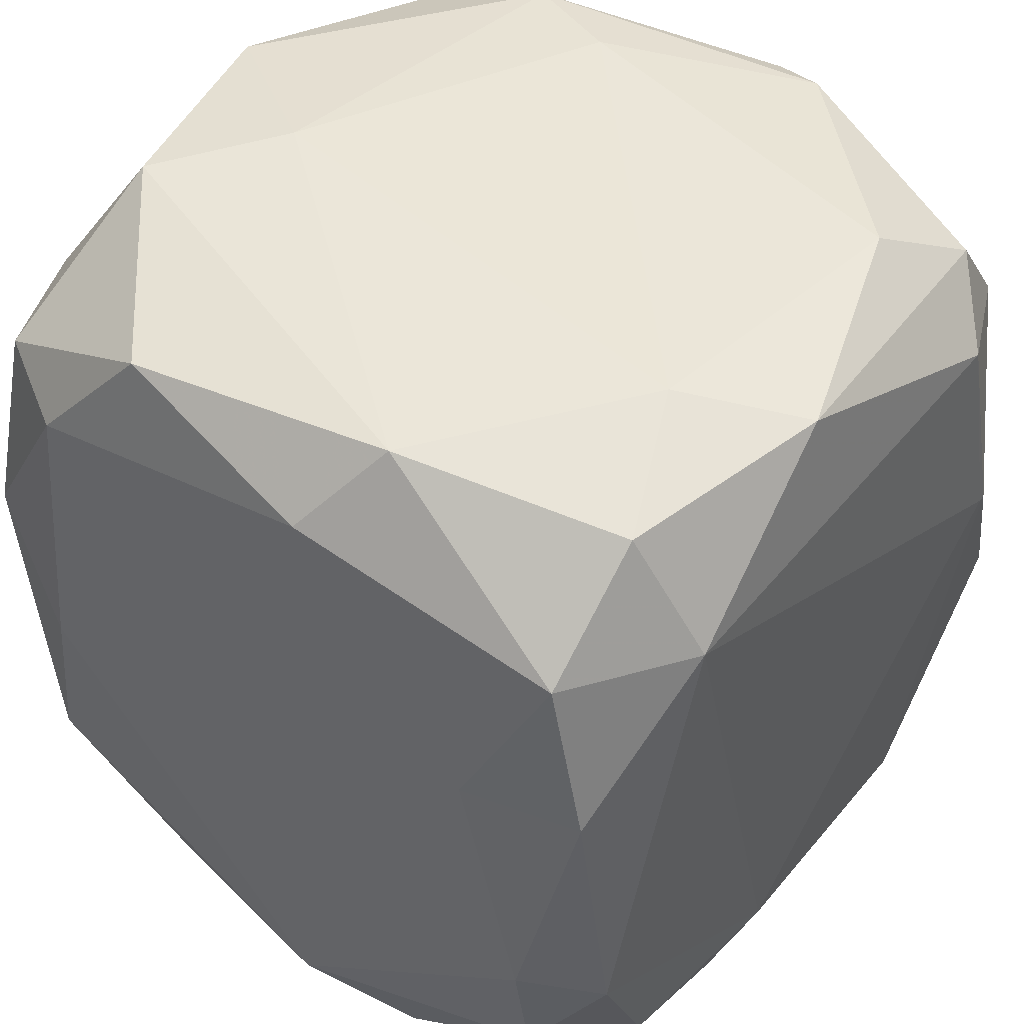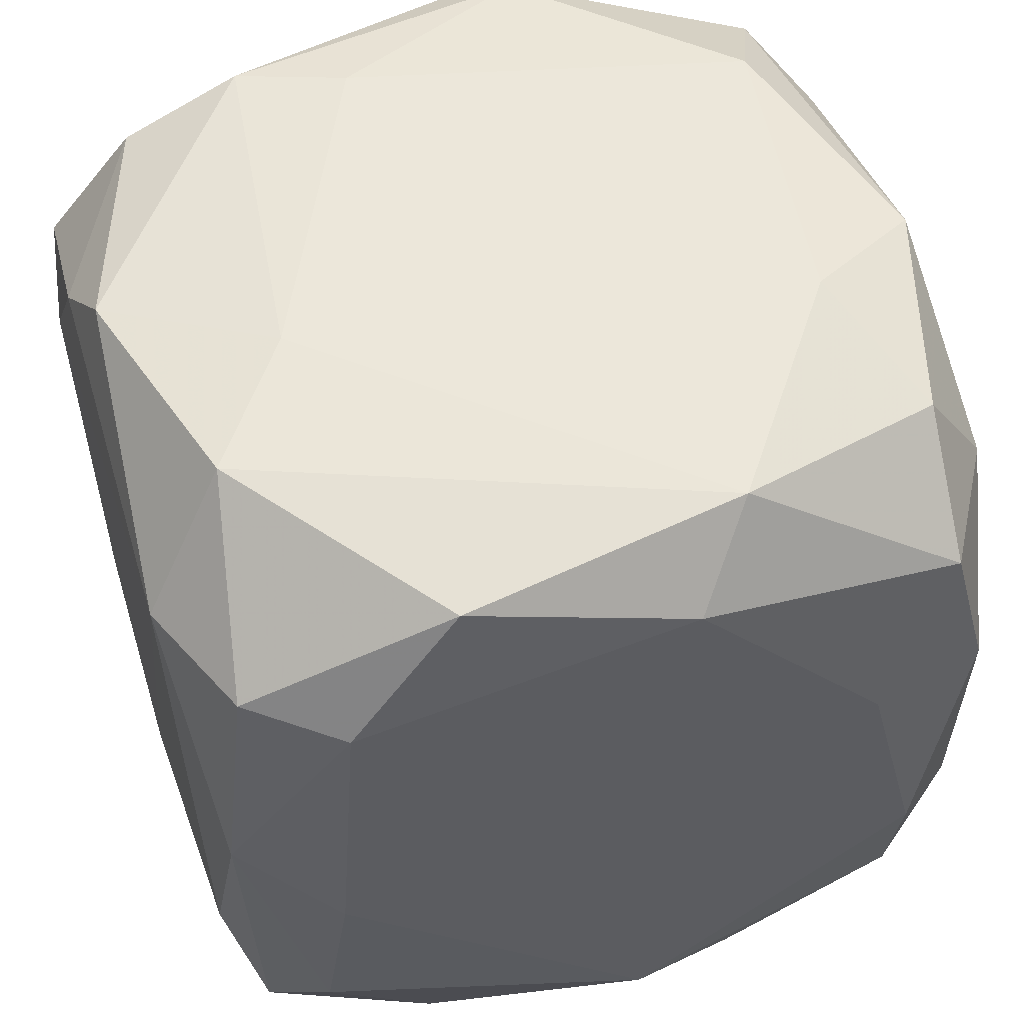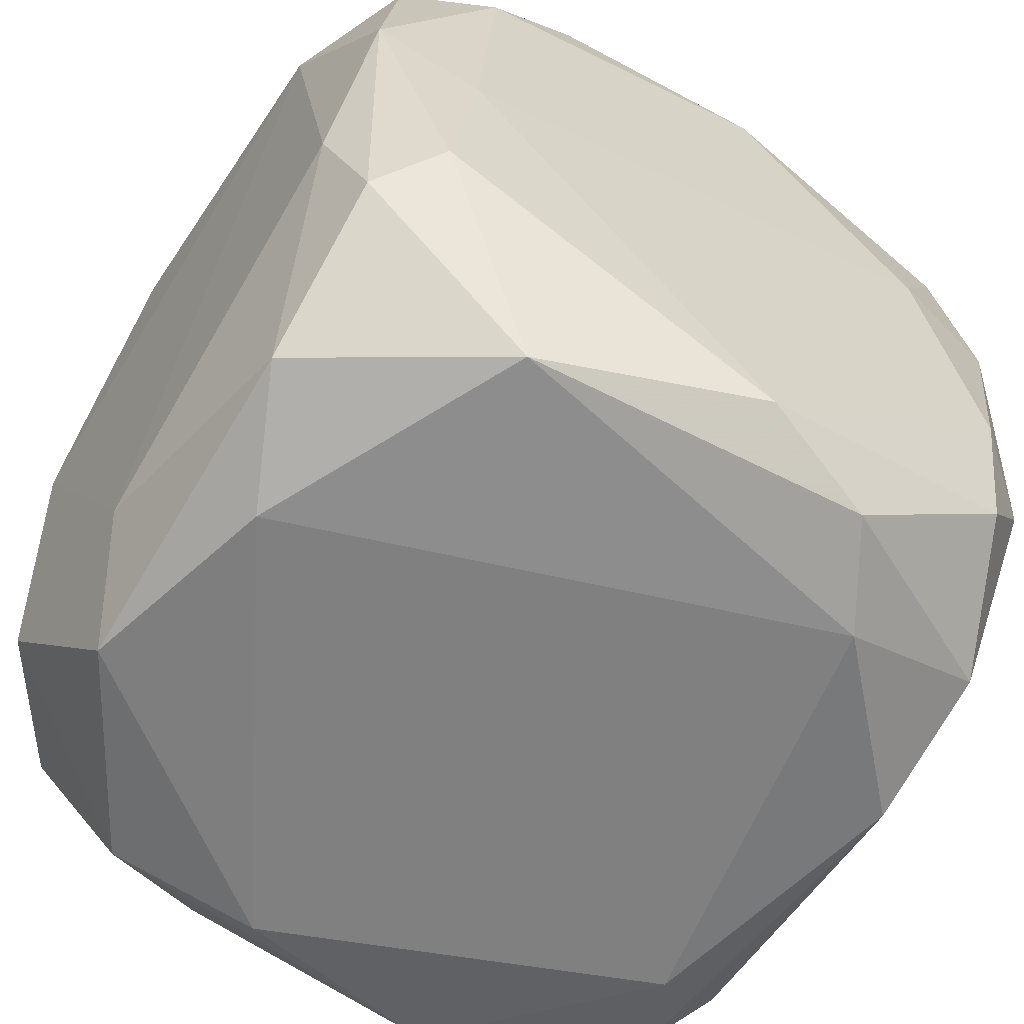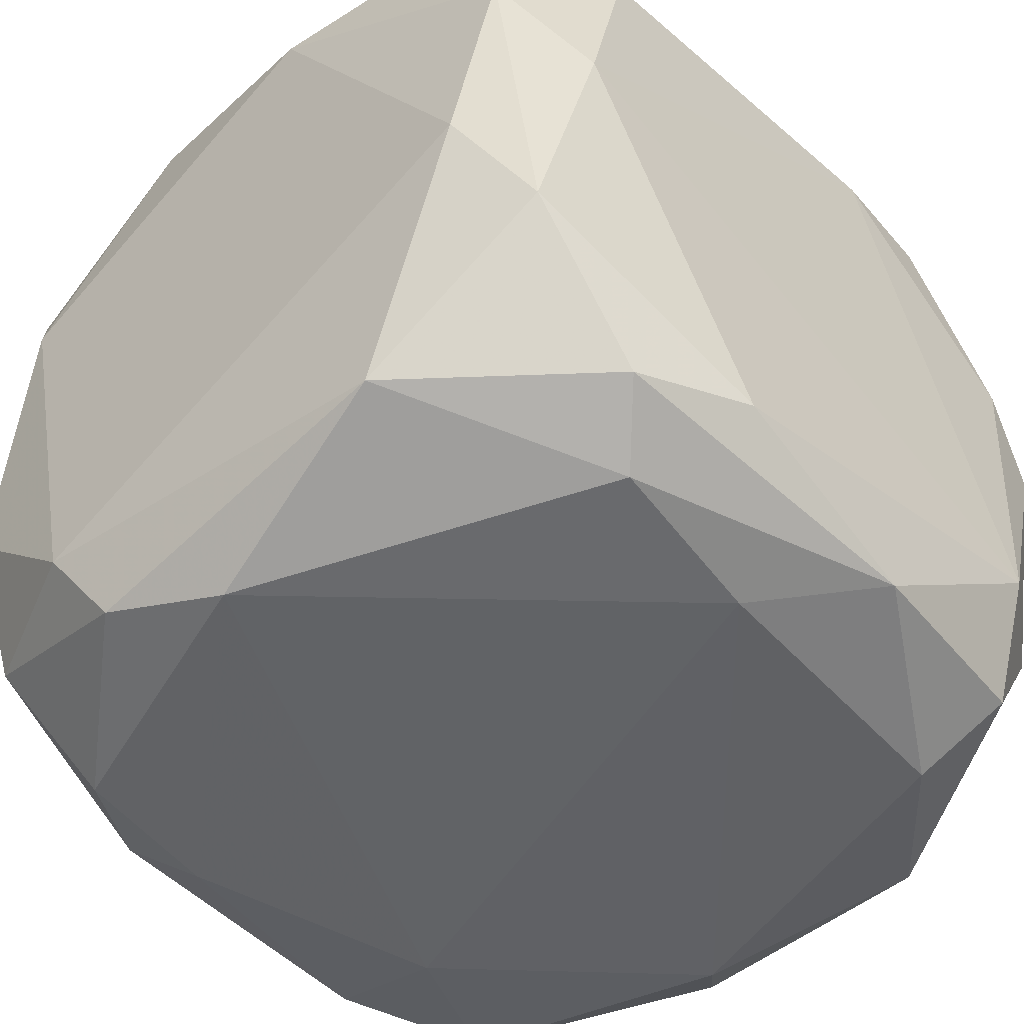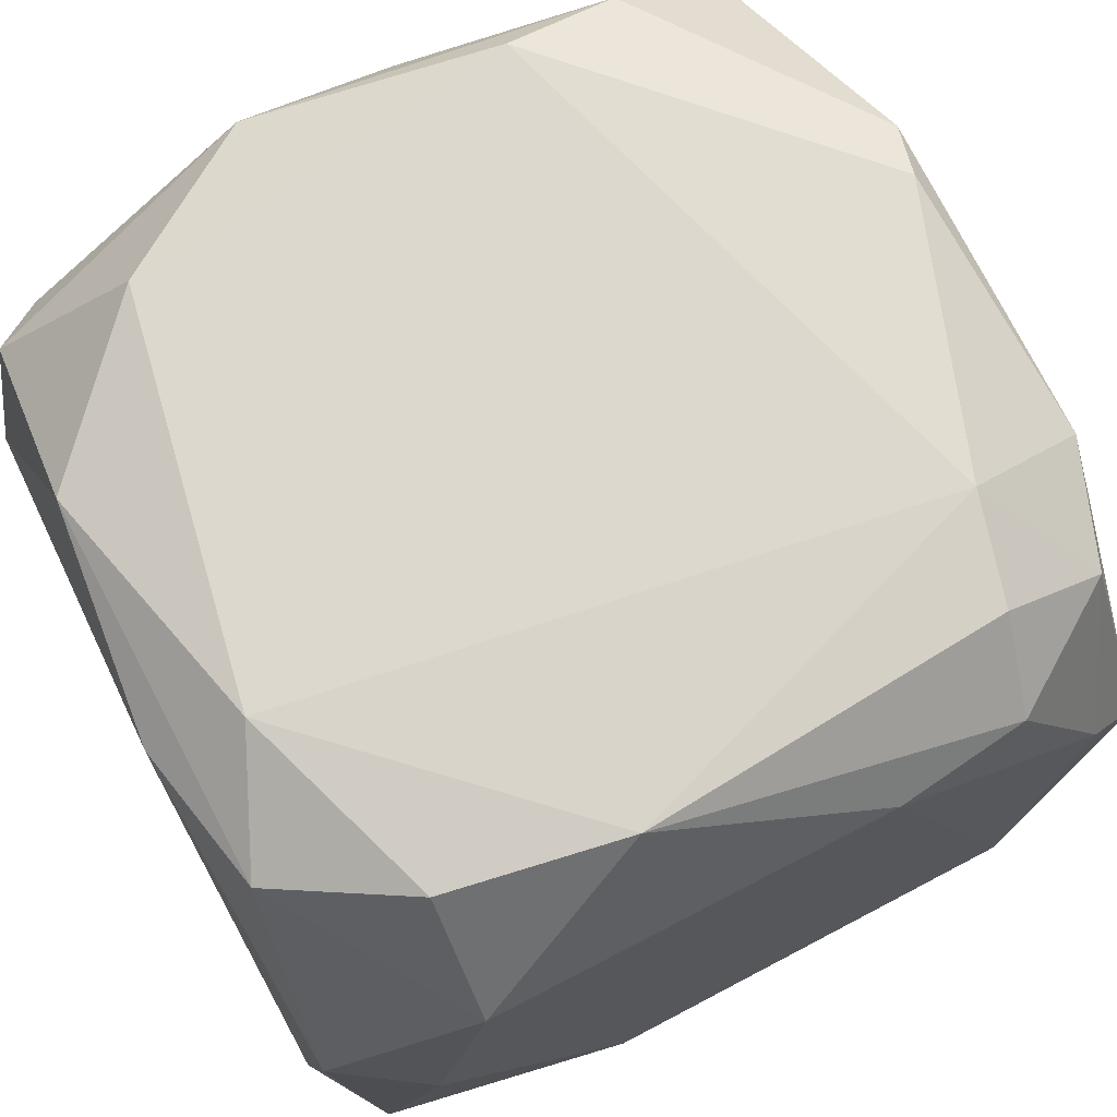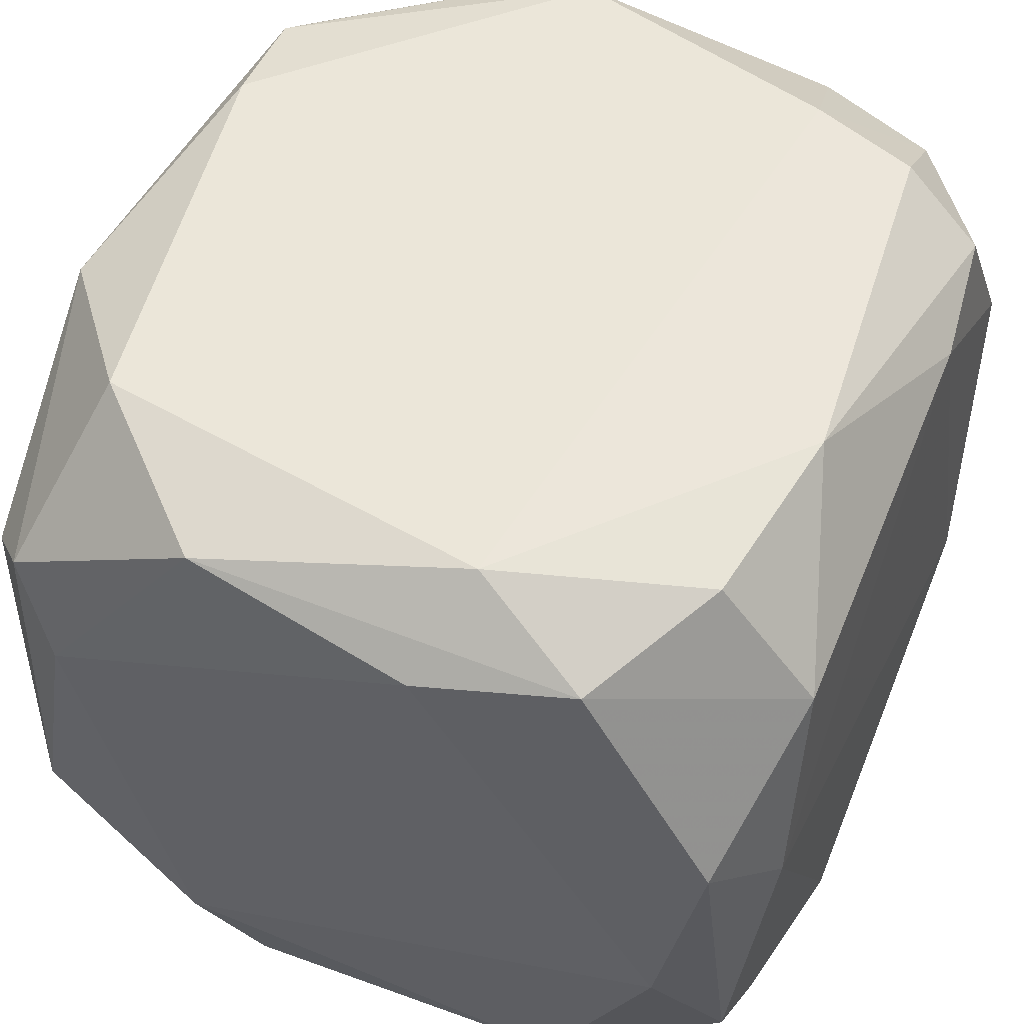
<metadata>
{"format":"obj","ext":"obj","renderer":"f3d","projection":"perspective","resolution":1024,"background":"white","views":[{"elev":45.7,"azim":34.8,"up":"+Z"},{"elev":54.1,"azim":-19.4,"up":"+Z"},{"elev":-60.1,"azim":-35.0,"up":"+Z"},{"elev":-48.1,"azim":-136.8,"up":"+Y"},{"elev":74.0,"azim":-116.5,"up":"+Y"},{"elev":54.0,"azim":-157.3,"up":"+Y"}]}
</metadata>
<code>
o convex_0
v -0.01913 0.005267 0.000598
v -0.002398 0.01478 0.009291
v -0.002398 0.01461 0.009291
v -0.01913 0.01068 0.01684
v -0.004696 0.001167 0.01421
v -0.01749 0.01724 0.002896
v -0.003876 0.006581 -5.8e-05
v -0.00847 0.01675 0.01667
v -0.0147 0.001659 0.01667
v -0.01093 0.000839 0.000926
v -0.008141 0.01675 0.000107
v -0.003219 0.007729 0.01667
v -0.01946 0.001988 0.01011
v -0.01913 0.01609 0.01355
v -0.003547 0.001659 0.005029
v -0.01864 0.01215 -5.8e-05
v -0.005188 0.01724 0.002896
v -0.01536 0.01774 0.01438
v -0.003876 0.01675 0.01323
v -0.01552 0.002315 -5.6e-05
v -0.01946 0.01478 0.002896
v -0.003055 0.01314 0.001254
v -0.008962 0.002151 0.01717
v -0.01979 0.005104 0.01438
v -0.01273 0.01593 -0.000387
v -0.01486 0.01577 0.017
v -0.01798 0.001332 0.004209
v -0.006337 0.000509 0.01093
v -0.007156 0.003463 -0.000387
v -0.004696 0.01265 0.017
v -0.003055 0.00379 0.01388
v -0.01979 0.003136 0.005685
v -0.01798 0.005925 0.01717
v -0.017 0.001332 0.01405
v -0.005025 0.001003 0.002896
v -0.01339 0.01757 0.00142
v -0.005025 0.01232 -0.000387
v -0.002563 0.01347 0.01438
v -0.01782 0.007729 -0.000387
v -0.003055 0.007237 0.001911
v -0.004039 0.01724 0.01093
v -0.01815 0.01757 0.006505
v -0.002727 0.01609 0.006013
v -0.01027 0.000839 0.01553
v -0.01601 0.008387 0.01733
v -0.0188 0.00248 0.01454
v -0.01585 0.01642 0.000272
v -0.004531 0.003463 0.01634
v -0.01946 0.01576 0.01093
v -0.01749 0.001168 0.007816
v -0.003712 0.01478 0.01569
v -0.005025 0.000509 0.005683
v -0.01962 0.01035 0.001748
v -0.004039 0.01413 0.00027
v -0.01913 0.002317 0.003061
v -0.003876 0.003627 0.001091
v -0.00847 0.001494 0.000107
v -0.01733 0.0156 0.01618
v -0.009617 0.01724 0.01634
v -0.003876 0.001003 0.01093
v -0.00568 0.006416 0.01717
v -0.01749 0.0174 0.01388
v -0.01273 0.01478 0.01717
v -0.01946 0.01232 0.01552
f 58 14 64
f 2 3 22
f 20 10 27
f 13 24 32
f 9 23 33
f 4 24 33
f 17 11 36
f 18 17 36
f 25 11 37
f 7 29 37
f 29 25 37
f 3 2 38
f 2 19 38
f 31 3 38
f 12 31 38
f 1 16 39
f 20 1 39
f 16 25 39
f 29 20 39
f 25 29 39
f 22 3 40
f 7 22 40
f 3 31 40
f 31 15 40
f 17 18 41
f 6 21 42
f 36 6 42
f 18 36 42
f 19 2 43
f 2 22 43
f 17 41 43
f 41 19 43
f 23 9 44
f 5 23 44
f 28 5 44
f 9 34 44
f 26 4 45
f 33 23 45
f 4 33 45
f 24 13 46
f 9 33 46
f 33 24 46
f 13 34 46
f 34 9 46
f 21 6 47
f 16 21 47
f 11 25 47
f 25 16 47
f 36 11 47
f 6 36 47
f 23 5 48
f 31 12 48
f 5 31 48
f 14 42 49
f 42 21 49
f 27 10 50
f 13 27 50
f 10 28 50
f 34 13 50
f 28 44 50
f 44 34 50
f 19 8 51
f 30 12 51
f 8 30 51
f 38 19 51
f 12 38 51
f 28 10 52
f 35 15 52
f 10 35 52
f 16 1 53
f 21 16 53
f 1 32 53
f 32 24 53
f 24 49 53
f 49 21 53
f 11 17 54
f 22 7 54
f 7 37 54
f 37 11 54
f 43 22 54
f 17 43 54
f 1 20 55
f 27 13 55
f 20 27 55
f 32 1 55
f 13 32 55
f 29 7 56
f 15 35 56
f 7 40 56
f 40 15 56
f 10 20 57
f 20 29 57
f 35 10 57
f 29 56 57
f 56 35 57
f 4 26 58
f 26 18 58
f 8 19 59
f 26 8 59
f 18 26 59
f 41 18 59
f 19 41 59
f 5 28 60
f 31 5 60
f 15 31 60
f 52 15 60
f 28 52 60
f 12 30 61
f 45 23 61
f 23 48 61
f 48 12 61
f 42 14 62
f 18 42 62
f 14 58 62
f 58 18 62
f 8 26 63
f 30 8 63
f 26 45 63
f 61 30 63
f 45 61 63
f 24 4 64
f 14 49 64
f 49 24 64
f 4 58 64

</code>
